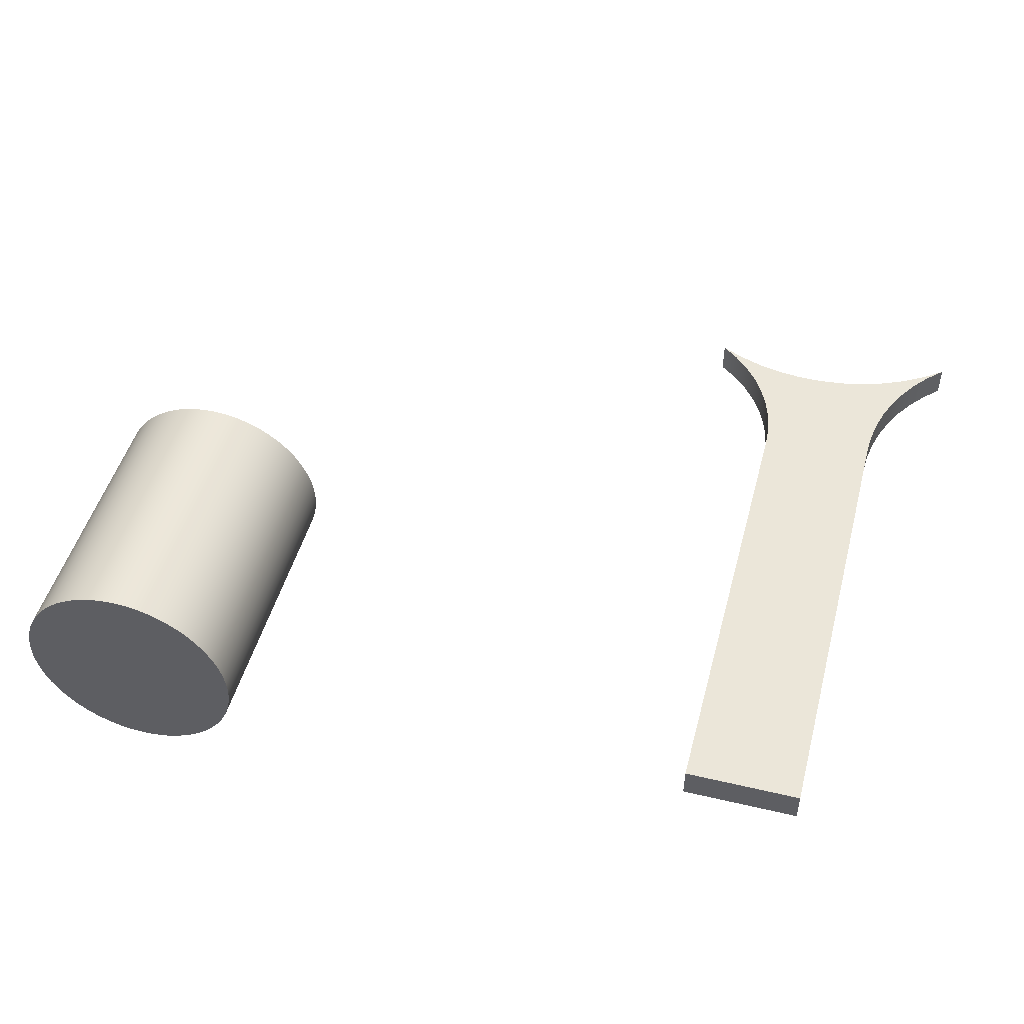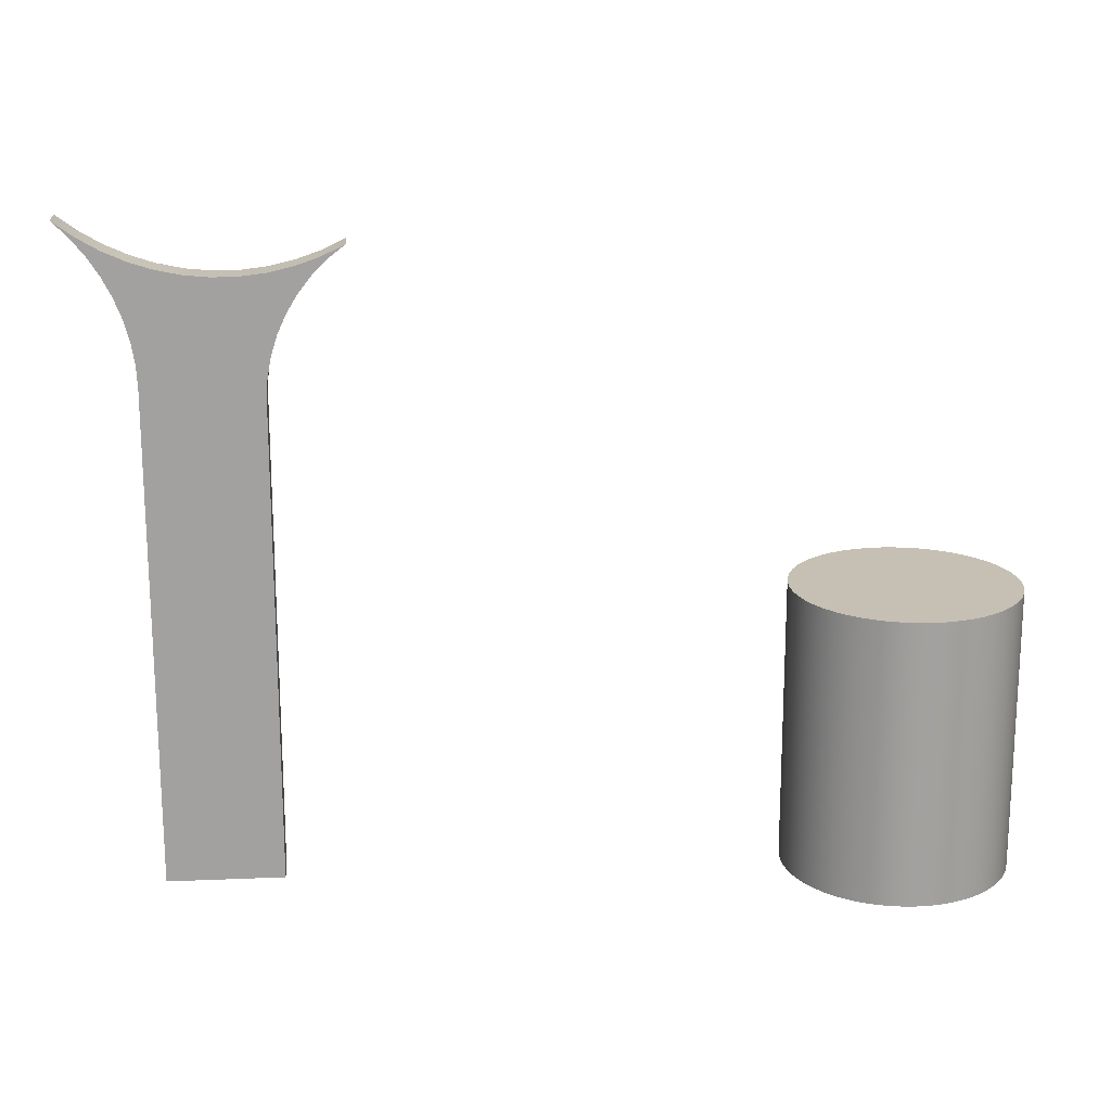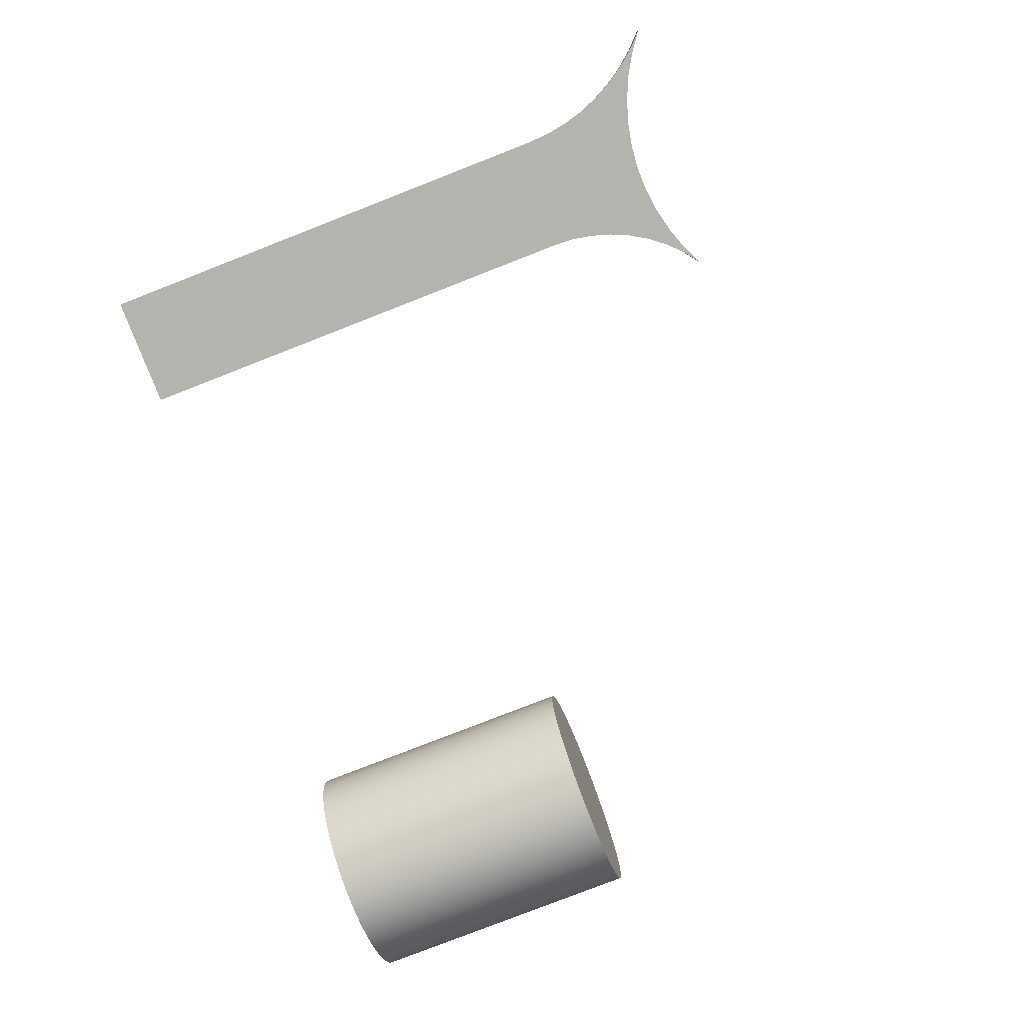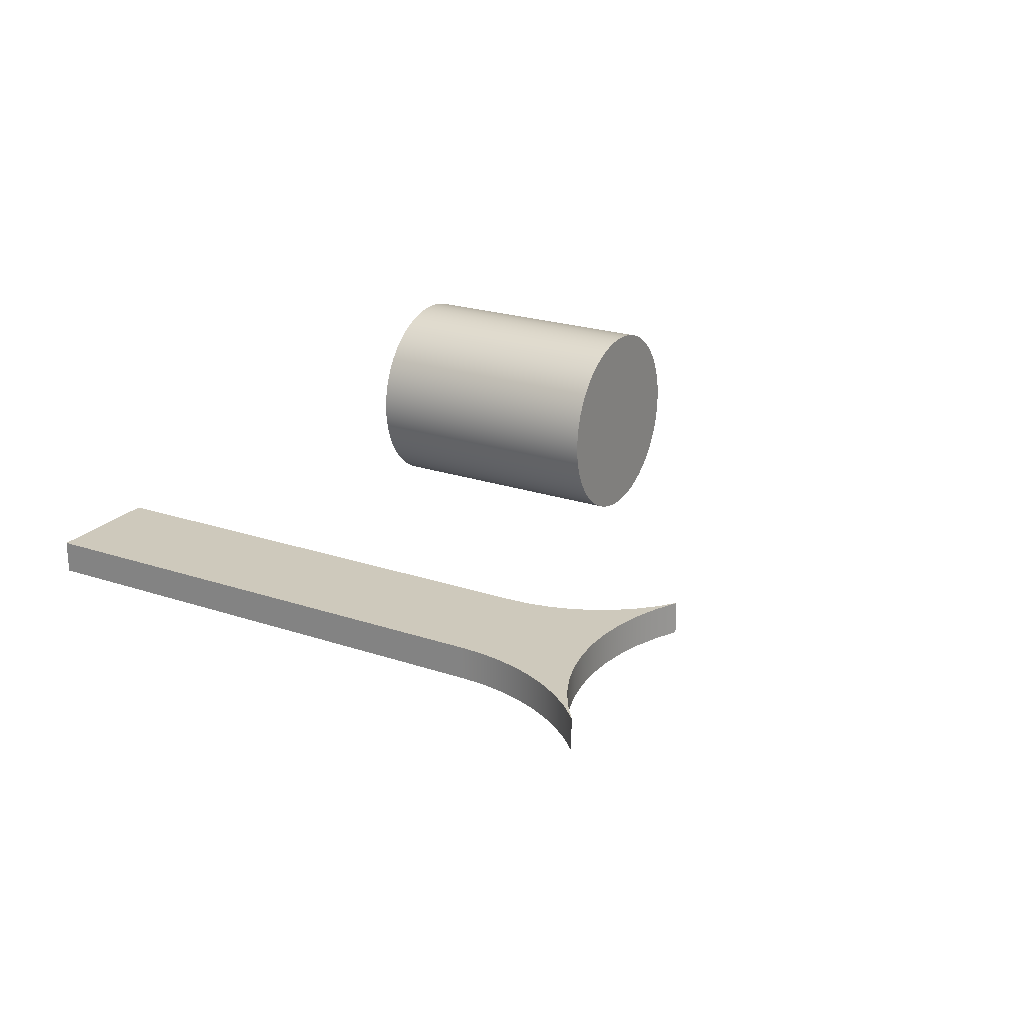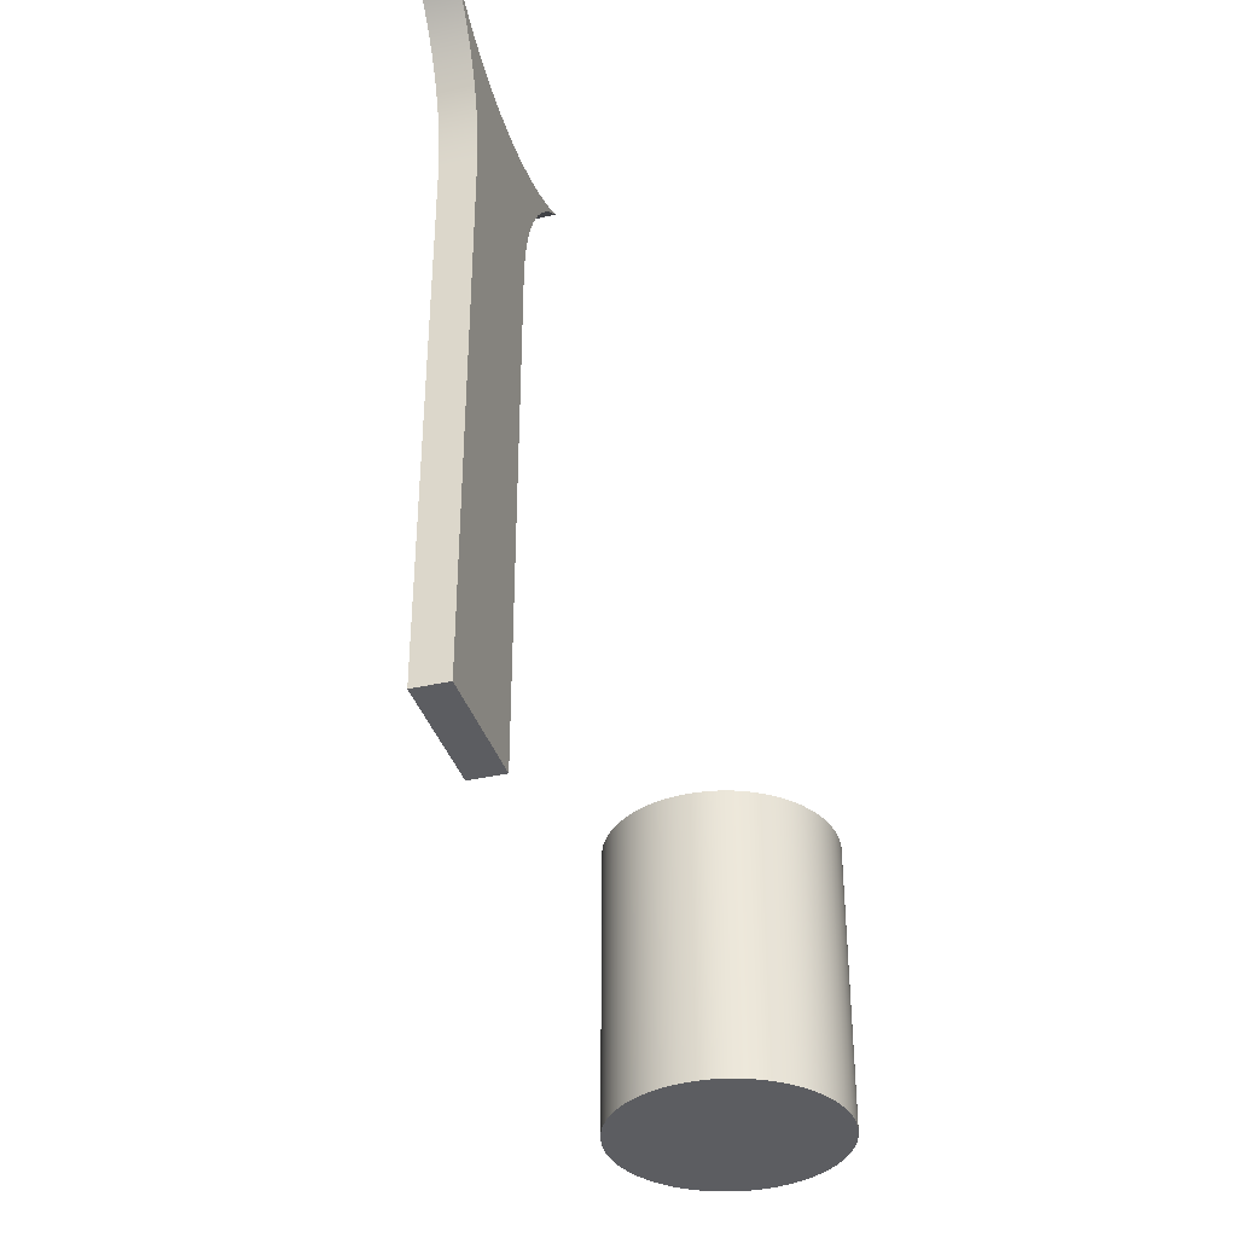
<metadata>
{"format":"obj","ext":"obj","renderer":"f3d","projection":"perspective","resolution":1024,"background":"white","views":[{"elev":47.9,"azim":-165.2,"up":"+Y"},{"elev":18.1,"azim":-4.7,"up":"+Z"},{"elev":-79.9,"azim":-68.7,"up":"+Y"},{"elev":22.3,"azim":-59.6,"up":"+Y"},{"elev":-36.8,"azim":-73.3,"up":"+Z"}]}
</metadata>
<code>
v -3.536 -4.33e-16 9
v -3.51 0.4262 9
v -3.433 0.8461 9
v -3.306 1.254 9
v -3.131 1.643 9
v -2.91 2.008 9
v -2.646 2.344 9
v -2.344 2.646 9
v -2.008 2.91 9
v -1.643 3.131 9
v -1.254 3.306 9
v -0.8461 3.433 9
v -0.4262 3.51 9
v 2.165e-16 3.536 9
v 0.4262 3.51 9
v 0.8461 3.433 9
v 1.254 3.306 9
v 1.643 3.131 9
v 2.008 2.91 9
v 2.344 2.646 9
v 2.646 2.344 9
v 2.91 2.008 9
v 3.131 1.643 9
v 3.306 1.254 9
v 3.433 0.8461 9
v 3.51 0.4262 9
v 3.536 0 9
v 3.51 -0.4262 9
v 3.433 -0.8461 9
v 3.306 -1.254 9
v 3.131 -1.643 9
v 2.91 -2.008 9
v 2.646 -2.344 9
v 2.344 -2.646 9
v 2.008 -2.91 9
v 1.643 -3.131 9
v 1.254 -3.306 9
v 0.8461 -3.433 9
v 0.4262 -3.51 9
v 2.165e-16 -3.536 9
v -0.4262 -3.51 9
v -0.8461 -3.433 9
v -1.254 -3.306 9
v -1.643 -3.131 9
v -2.008 -2.91 9
v -2.344 -2.646 9
v -2.646 -2.344 9
v -2.91 -2.008 9
v -3.131 -1.643 9
v -3.306 -1.254 9
v -3.433 -0.8461 9
v -3.51 -0.4262 9
v -3.536 -4.33e-16 0
v -3.51 -0.4262 0
v -3.433 -0.8461 0
v -3.306 -1.254 0
v -3.131 -1.643 0
v -2.91 -2.008 0
v -2.646 -2.344 0
v -2.344 -2.646 0
v -2.008 -2.91 0
v -1.643 -3.131 0
v -1.254 -3.306 0
v -0.8461 -3.433 0
v -0.4262 -3.51 0
v 2.165e-16 -3.536 0
v 0.4262 -3.51 0
v 0.8461 -3.433 0
v 1.254 -3.306 0
v 1.643 -3.131 0
v 2.008 -2.91 0
v 2.344 -2.646 0
v 2.646 -2.344 0
v 2.91 -2.008 0
v 3.131 -1.643 0
v 3.306 -1.254 0
v 3.433 -0.8461 0
v 3.51 -0.4262 0
v 3.536 0 0
v 3.51 0.4262 0
v 3.433 0.8461 0
v 3.306 1.254 0
v 3.131 1.643 0
v 2.91 2.008 0
v 2.646 2.344 0
v 2.344 2.646 0
v 2.008 2.91 0
v 1.643 3.131 0
v 1.254 3.306 0
v 0.8461 3.433 0
v 0.4262 3.51 0
v 2.165e-16 3.536 0
v -0.4262 3.51 0
v -0.8461 3.433 0
v -1.254 3.306 0
v -1.643 3.131 0
v -2.008 2.91 0
v -2.344 2.646 0
v -2.646 2.344 0
v -2.91 2.008 0
v -3.131 1.643 0
v -3.306 1.254 0
v -3.433 0.8461 0
v -3.51 0.4262 0
v -3.536 -4.33e-16 0
v -3.536 -4.33e-16 9
v -3.536 -4.33e-16 9
v -3.51 -0.4262 9
v -3.433 -0.8461 9
v -3.306 -1.254 9
v -3.131 -1.643 9
v -2.91 -2.008 9
v -2.646 -2.344 9
v -2.344 -2.646 9
v -2.008 -2.91 9
v -1.643 -3.131 9
v -1.254 -3.306 9
v -0.8461 -3.433 9
v -0.4262 -3.51 9
v 2.165e-16 -3.536 9
v 0.4262 -3.51 9
v 0.8461 -3.433 9
v 1.254 -3.306 9
v 1.643 -3.131 9
v 2.008 -2.91 9
v 2.344 -2.646 9
v 2.646 -2.344 9
v 2.91 -2.008 9
v 3.131 -1.643 9
v 3.306 -1.254 9
v 3.433 -0.8461 9
v 3.51 -0.4262 9
v 3.536 0 9
v 3.51 0.4262 9
v 3.433 0.8461 9
v 3.306 1.254 9
v 3.131 1.643 9
v 2.91 2.008 9
v 2.646 2.344 9
v 2.344 2.646 9
v 2.008 2.91 9
v 1.643 3.131 9
v 1.254 3.306 9
v 0.8461 3.433 9
v 0.4262 3.51 9
v 2.165e-16 3.536 9
v -0.4262 3.51 9
v -0.8461 3.433 9
v -1.254 3.306 9
v -1.643 3.131 9
v -2.008 2.91 9
v -2.344 2.646 9
v -2.646 2.344 9
v -2.91 2.008 9
v -3.131 1.643 9
v -3.306 1.254 9
v -3.433 0.8461 9
v -3.51 0.4262 9
v -3.536 -4.33e-16 0
v -3.51 0.4262 0
v -3.433 0.8461 0
v -3.306 1.254 0
v -3.131 1.643 0
v -2.91 2.008 0
v -2.646 2.344 0
v -2.344 2.646 0
v -2.008 2.91 0
v -1.643 3.131 0
v -1.254 3.306 0
v -0.8461 3.433 0
v -0.4262 3.51 0
v 2.165e-16 3.536 0
v 0.4262 3.51 0
v 0.8461 3.433 0
v 1.254 3.306 0
v 1.643 3.131 0
v 2.008 2.91 0
v 2.344 2.646 0
v 2.646 2.344 0
v 2.91 2.008 0
v 3.131 1.643 0
v 3.306 1.254 0
v 3.433 0.8461 0
v 3.51 0.4262 0
v 3.536 0 0
v 3.51 -0.4262 0
v 3.433 -0.8461 0
v 3.306 -1.254 0
v 3.131 -1.643 0
v 2.91 -2.008 0
v 2.646 -2.344 0
v 2.344 -2.646 0
v 2.008 -2.91 0
v 1.643 -3.131 0
v 1.254 -3.306 0
v 0.8461 -3.433 0
v 0.4262 -3.51 0
v 2.165e-16 -3.536 0
v -0.4262 -3.51 0
v -0.8461 -3.433 0
v -1.254 -3.306 0
v -1.643 -3.131 0
v -2.008 -2.91 0
v -2.344 -2.646 0
v -2.646 -2.344 0
v -2.91 -2.008 0
v -3.131 -1.643 0
v -3.306 -1.254 0
v -3.433 -0.8461 0
v -3.51 -0.4262 0
v -18.87 0 0
v -22.5 0 0
v -22.5 1 0
v -18.87 1 0
v -18.87 0 15
v -18.87 0 0
v -18.87 1 0
v -18.87 1 15
v -16.49 0 19.54
v -17.02 0 19.13
v -17.49 0 18.66
v -17.9 0 18.14
v -18.24 0 17.56
v -18.52 0 16.96
v -18.71 0 16.32
v -18.83 0 15.67
v -18.87 0 15
v -18.87 1 15
v -18.83 1 15.67
v -18.71 1 16.32
v -18.52 1 16.96
v -18.24 1 17.56
v -17.9 1 18.14
v -17.49 1 18.66
v -17.02 1 19.13
v -16.49 1 19.54
v -24.67 0 20.33
v -24.03 0 19.86
v -23.35 0 19.46
v -22.63 0 19.14
v -21.87 0 18.9
v -21.1 0 18.74
v -20.31 0 18.66
v -19.52 0 18.67
v -18.73 0 18.76
v -17.96 0 18.94
v -17.21 0 19.2
v -16.49 0 19.54
v -16.49 1 19.54
v -17.21 1 19.2
v -17.96 1 18.94
v -18.73 1 18.76
v -19.52 1 18.67
v -20.31 1 18.66
v -21.1 1 18.74
v -21.87 1 18.9
v -22.63 1 19.14
v -23.35 1 19.46
v -24.03 1 19.86
v -24.67 1 20.33
v -22.5 0 15.46
v -22.54 0 16.14
v -22.64 0 16.82
v -22.82 0 17.49
v -23.07 0 18.13
v -23.38 0 18.74
v -23.75 0 19.31
v -24.19 0 19.84
v -24.67 0 20.33
v -24.67 1 20.33
v -24.19 1 19.84
v -23.75 1 19.31
v -23.38 1 18.74
v -23.07 1 18.13
v -22.82 1 17.49
v -22.64 1 16.82
v -22.54 1 16.14
v -22.5 1 15.46
v -22.5 0 0
v -22.5 0 15.46
v -22.5 1 15.46
v -22.5 1 0
v -22.5 1 0
v -22.5 1 15.46
v -22.54 1 16.14
v -22.64 1 16.82
v -22.82 1 17.49
v -23.07 1 18.13
v -23.38 1 18.74
v -23.75 1 19.31
v -24.19 1 19.84
v -24.67 1 20.33
v -24.03 1 19.86
v -23.35 1 19.46
v -22.63 1 19.14
v -21.87 1 18.9
v -21.1 1 18.74
v -20.31 1 18.66
v -19.52 1 18.67
v -18.73 1 18.76
v -17.96 1 18.94
v -17.21 1 19.2
v -16.49 1 19.54
v -17.02 1 19.13
v -17.49 1 18.66
v -17.9 1 18.14
v -18.24 1 17.56
v -18.52 1 16.96
v -18.71 1 16.32
v -18.83 1 15.67
v -18.87 1 15
v -18.87 1 0
v -22.5 0 15.46
v -22.5 0 0
v -18.87 0 0
v -18.87 0 15
v -18.83 0 15.67
v -18.71 0 16.32
v -18.52 0 16.96
v -18.24 0 17.56
v -17.9 0 18.14
v -17.49 0 18.66
v -17.02 0 19.13
v -16.49 0 19.54
v -17.21 0 19.2
v -17.96 0 18.94
v -18.73 0 18.76
v -19.52 0 18.67
v -20.31 0 18.66
v -21.1 0 18.74
v -21.87 0 18.9
v -22.63 0 19.14
v -23.35 0 19.46
v -24.03 0 19.86
v -24.67 0 20.33
v -24.19 0 19.84
v -23.75 0 19.31
v -23.38 0 18.74
v -23.07 0 18.13
v -22.82 0 17.49
v -22.64 0 16.82
v -22.54 0 16.14
g 51dbf91e-e317-11ea-aaa8-54bf646e7e1f
f 2 104 1
f 1 104 105
f 106 53 52
f 52 53 54
f 52 54 51
f 51 54 55
f 51 55 50
f 50 55 56
f 50 56 49
f 49 56 57
f 49 57 48
f 48 57 58
f 48 58 47
f 47 58 59
f 47 59 46
f 46 59 60
f 46 60 45
f 45 60 61
f 45 61 44
f 44 61 62
f 44 62 43
f 43 62 63
f 43 63 42
f 42 63 64
f 42 64 41
f 41 64 65
f 41 65 40
f 40 65 66
f 40 66 39
f 39 66 67
f 39 67 38
f 38 67 68
f 38 68 37
f 37 68 69
f 37 69 36
f 36 69 70
f 36 70 35
f 35 70 71
f 35 71 34
f 34 71 72
f 34 72 33
f 33 72 73
f 33 73 32
f 32 73 74
f 32 74 31
f 31 74 75
f 31 75 30
f 30 75 76
f 30 76 29
f 29 76 77
f 29 77 28
f 28 77 78
f 28 78 27
f 27 78 79
f 27 79 26
f 26 79 80
f 26 80 25
f 25 80 81
f 25 81 24
f 24 81 82
f 24 82 23
f 23 82 83
f 23 83 22
f 22 83 84
f 22 84 21
f 21 84 85
f 21 85 20
f 20 85 86
f 20 86 19
f 19 86 87
f 19 87 18
f 18 87 88
f 18 88 17
f 17 88 89
f 17 89 16
f 16 89 90
f 16 90 15
f 15 90 91
f 15 91 14
f 14 91 92
f 14 92 13
f 13 92 93
f 13 93 12
f 12 93 94
f 12 94 11
f 11 94 95
f 11 95 10
f 10 95 96
f 10 96 9
f 9 96 97
f 9 97 8
f 8 97 98
f 8 98 7
f 7 98 99
f 7 99 6
f 6 99 100
f 6 100 5
f 5 100 101
f 5 101 4
f 4 101 102
f 4 102 3
f 3 102 103
f 3 103 2
f 2 103 104
g 51dc2036-e317-11ea-bdb1-54bf646e7e1f
f 108 132 107
f 107 132 133
f 107 133 158
f 158 133 134
f 158 134 157
f 157 134 135
f 157 135 156
f 156 135 136
f 156 136 155
f 155 136 137
f 155 137 154
f 154 137 138
f 154 138 153
f 153 138 139
f 153 139 152
f 152 139 140
f 152 140 151
f 151 140 141
f 151 141 150
f 150 141 142
f 150 142 149
f 149 142 143
f 149 143 148
f 148 143 144
f 148 144 147
f 147 144 145
f 147 145 146
f 132 108 131
f 131 108 109
f 131 109 130
f 130 109 110
f 130 110 129
f 129 110 111
f 129 111 128
f 128 111 112
f 128 112 127
f 127 112 113
f 127 113 126
f 126 113 114
f 126 114 125
f 125 114 115
f 125 115 124
f 124 115 116
f 124 116 123
f 123 116 117
f 123 117 122
f 122 117 118
f 122 118 121
f 121 118 119
f 121 119 120
g 51dc478c-e317-11ea-9206-54bf646e7e1f
f 160 184 159
f 159 184 185
f 159 185 210
f 210 185 186
f 210 186 209
f 209 186 187
f 209 187 208
f 208 187 188
f 208 188 207
f 207 188 189
f 207 189 206
f 206 189 190
f 206 190 205
f 205 190 191
f 205 191 204
f 204 191 192
f 204 192 203
f 203 192 193
f 203 193 202
f 202 193 194
f 202 194 201
f 201 194 195
f 201 195 200
f 200 195 196
f 200 196 199
f 199 196 197
f 199 197 198
f 184 160 183
f 183 160 161
f 183 161 182
f 182 161 162
f 182 162 181
f 181 162 163
f 181 163 180
f 180 163 164
f 180 164 179
f 179 164 165
f 179 165 178
f 178 165 166
f 178 166 177
f 177 166 167
f 177 167 176
f 176 167 168
f 176 168 175
f 175 168 169
f 175 169 174
f 174 169 170
f 174 170 173
f 173 170 171
f 173 171 172
g 52009f3a-e317-11ea-b183-54bf646e7e1f
f 211 212 214
f 214 212 213
g 5200c64a-e317-11ea-8941-54bf646e7e1f
f 215 216 218
f 218 216 217
g 5200ed58-e317-11ea-bfc9-54bf646e7e1f
f 236 219 235
f 235 219 220
f 235 220 234
f 234 220 221
f 234 221 233
f 233 221 222
f 233 222 232
f 232 222 223
f 232 223 231
f 231 223 224
f 231 224 230
f 230 224 225
f 230 225 229
f 229 225 226
f 229 226 228
f 228 226 227
g 52013ba4-e317-11ea-91a4-54bf646e7e1f
f 260 237 259
f 259 237 238
f 259 238 258
f 258 238 239
f 258 239 257
f 257 239 240
f 257 240 256
f 256 240 241
f 256 241 255
f 255 241 242
f 255 242 254
f 254 242 243
f 254 243 253
f 253 243 244
f 253 244 252
f 252 244 245
f 252 245 251
f 251 245 246
f 251 246 250
f 250 246 247
f 250 247 249
f 249 247 248
g 520189a4-e317-11ea-8790-54bf646e7e1f
f 278 261 277
f 277 261 262
f 277 262 276
f 276 262 263
f 276 263 275
f 275 263 264
f 275 264 274
f 274 264 265
f 274 265 273
f 273 265 266
f 273 266 272
f 272 266 267
f 272 267 271
f 271 267 268
f 271 268 270
f 270 268 269
g 5201b0e4-e317-11ea-a6ee-54bf646e7e1f
f 279 280 282
f 282 280 281
g 5201fefa-e317-11ea-8c66-54bf646e7e1f
f 312 283 311
f 311 283 284
f 311 284 298
f 298 284 297
f 297 284 285
f 297 285 296
f 296 285 286
f 296 286 287
f 296 287 295
f 295 287 288
f 295 288 289
f 295 289 294
f 294 289 290
f 294 290 293
f 293 290 291
f 293 291 292
f 311 298 310
f 310 298 299
f 310 299 309
f 309 299 308
f 308 299 300
f 308 300 307
f 307 300 301
f 307 301 306
f 306 301 305
f 305 301 302
f 305 302 304
f 304 302 303
g 52024d34-e317-11ea-9239-54bf646e7e1f
f 314 316 313
f 313 316 329
f 313 329 330
f 314 315 316
f 316 317 329
f 329 317 328
f 328 317 318
f 328 318 319
f 328 319 327
f 327 319 320
f 327 320 326
f 326 320 321
f 326 321 322
f 326 322 325
f 325 322 323
f 325 323 324
f 313 330 342
f 342 330 331
f 342 331 341
f 341 331 340
f 340 331 332
f 340 332 339
f 339 332 338
f 338 332 333
f 338 333 337
f 337 333 334
f 337 334 336
f 336 334 335

</code>
